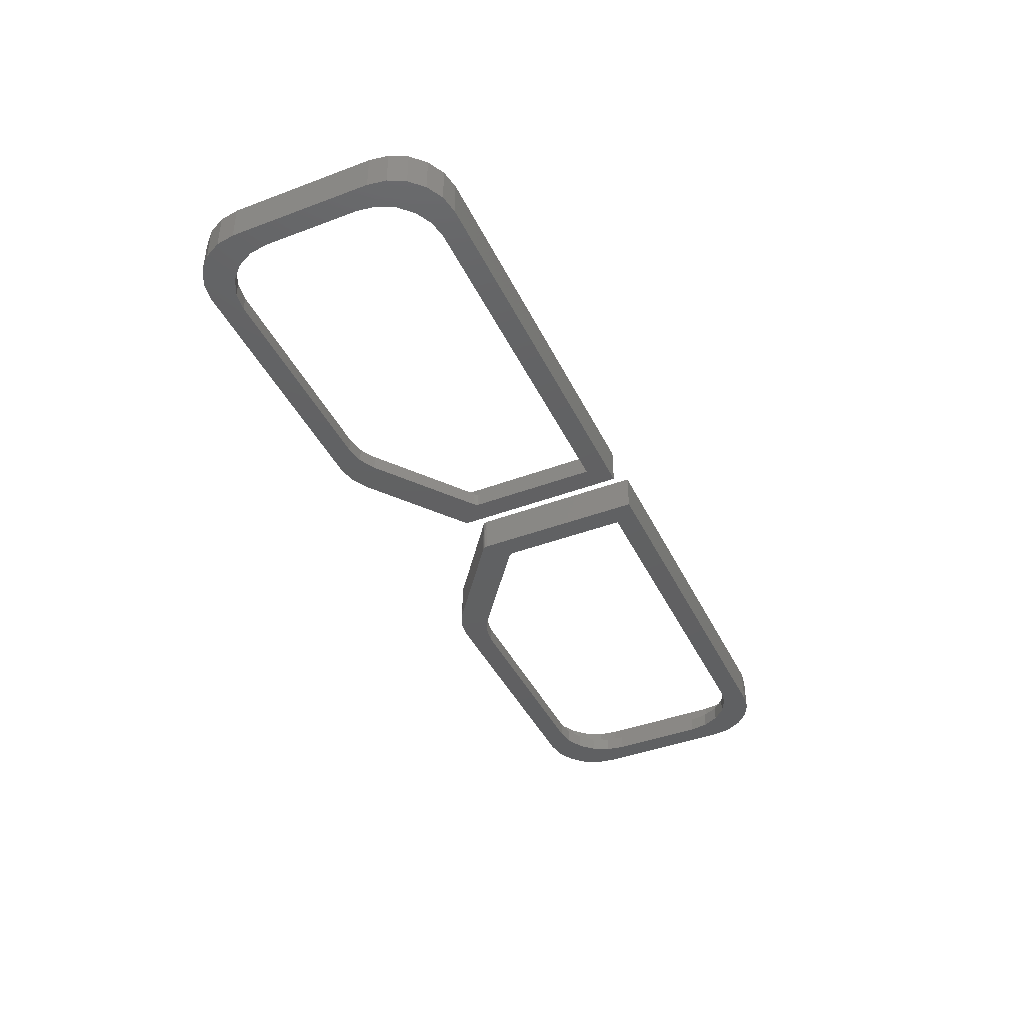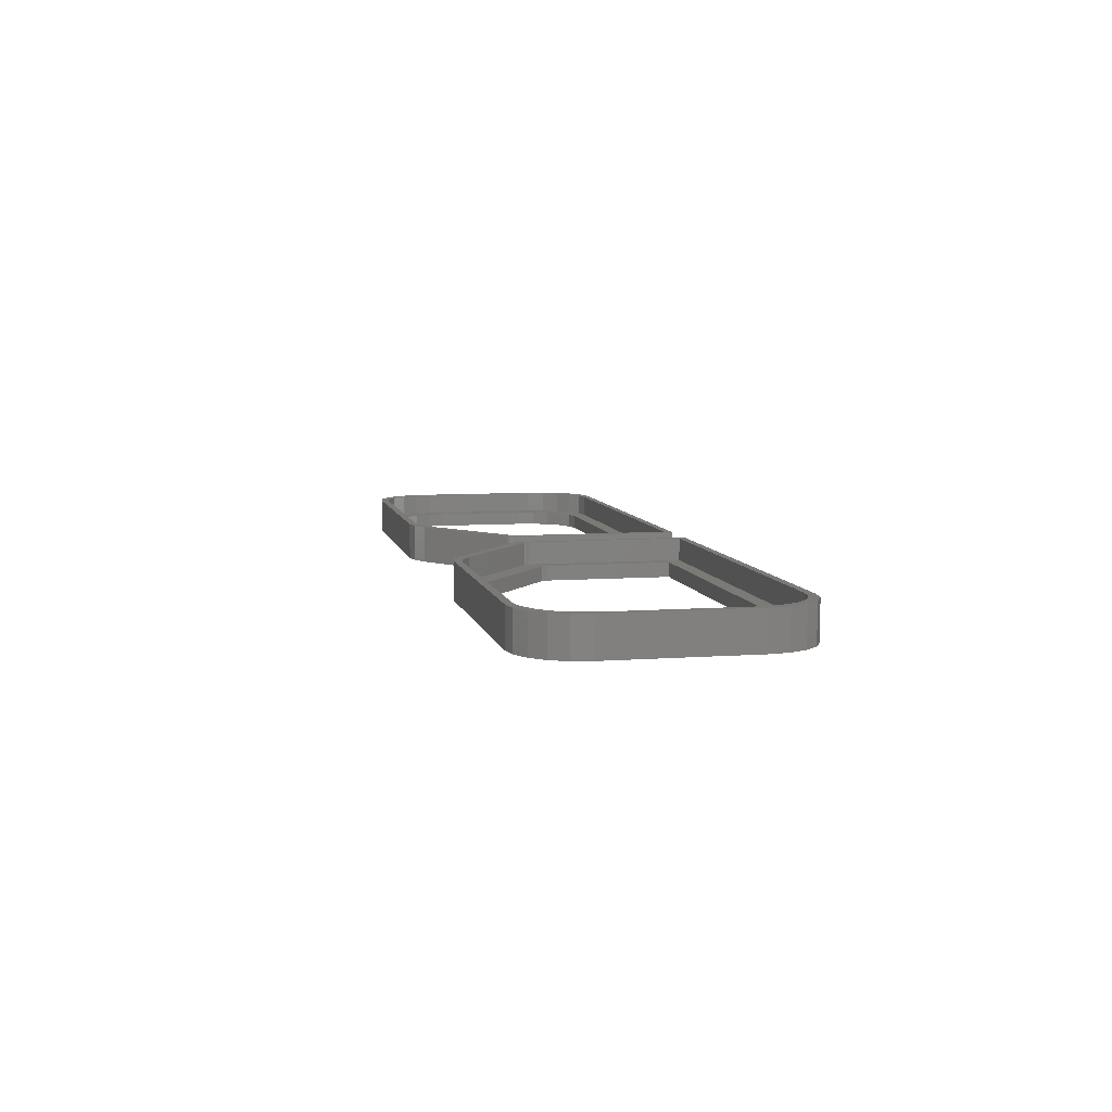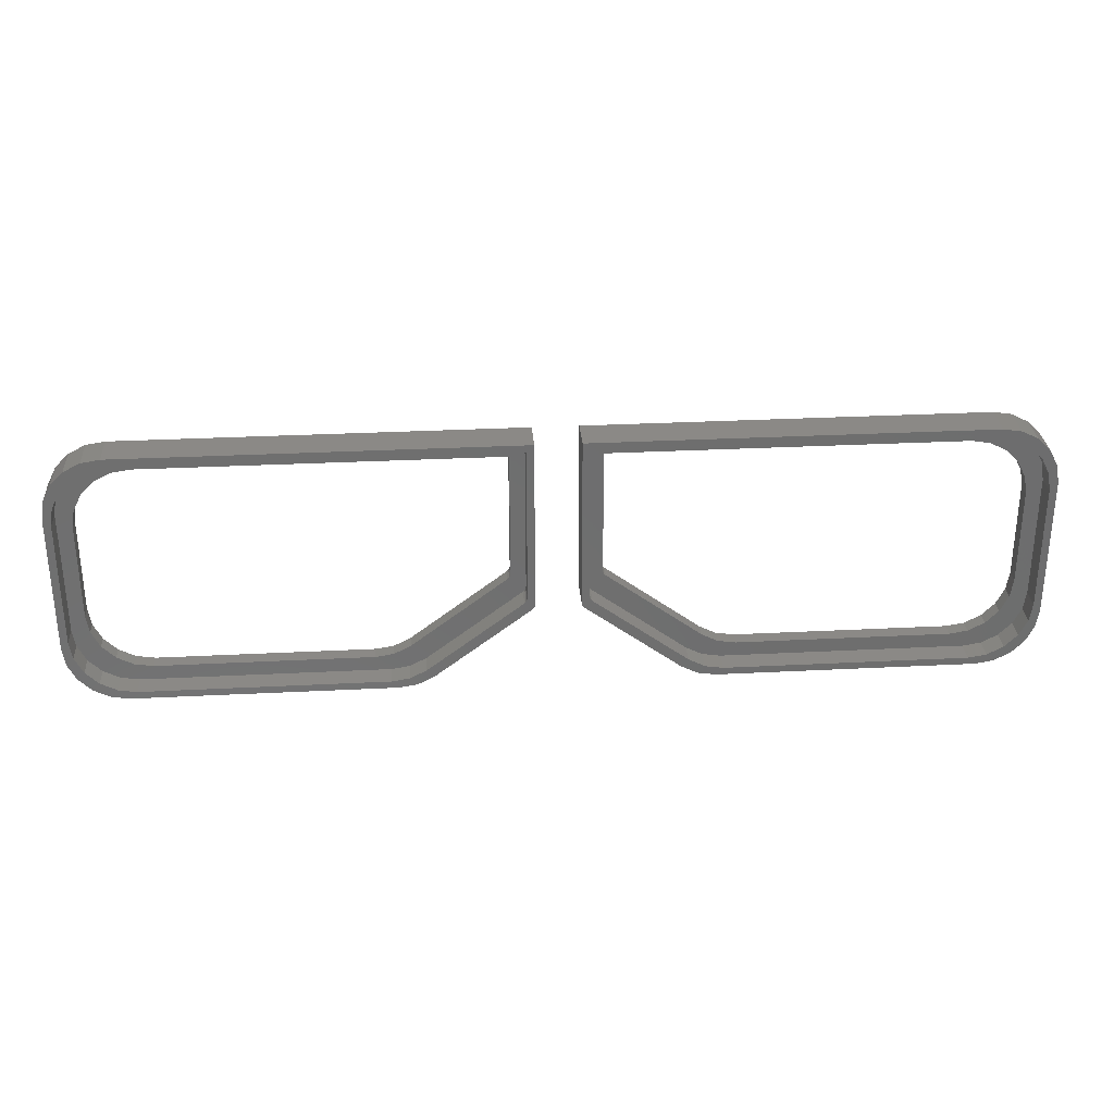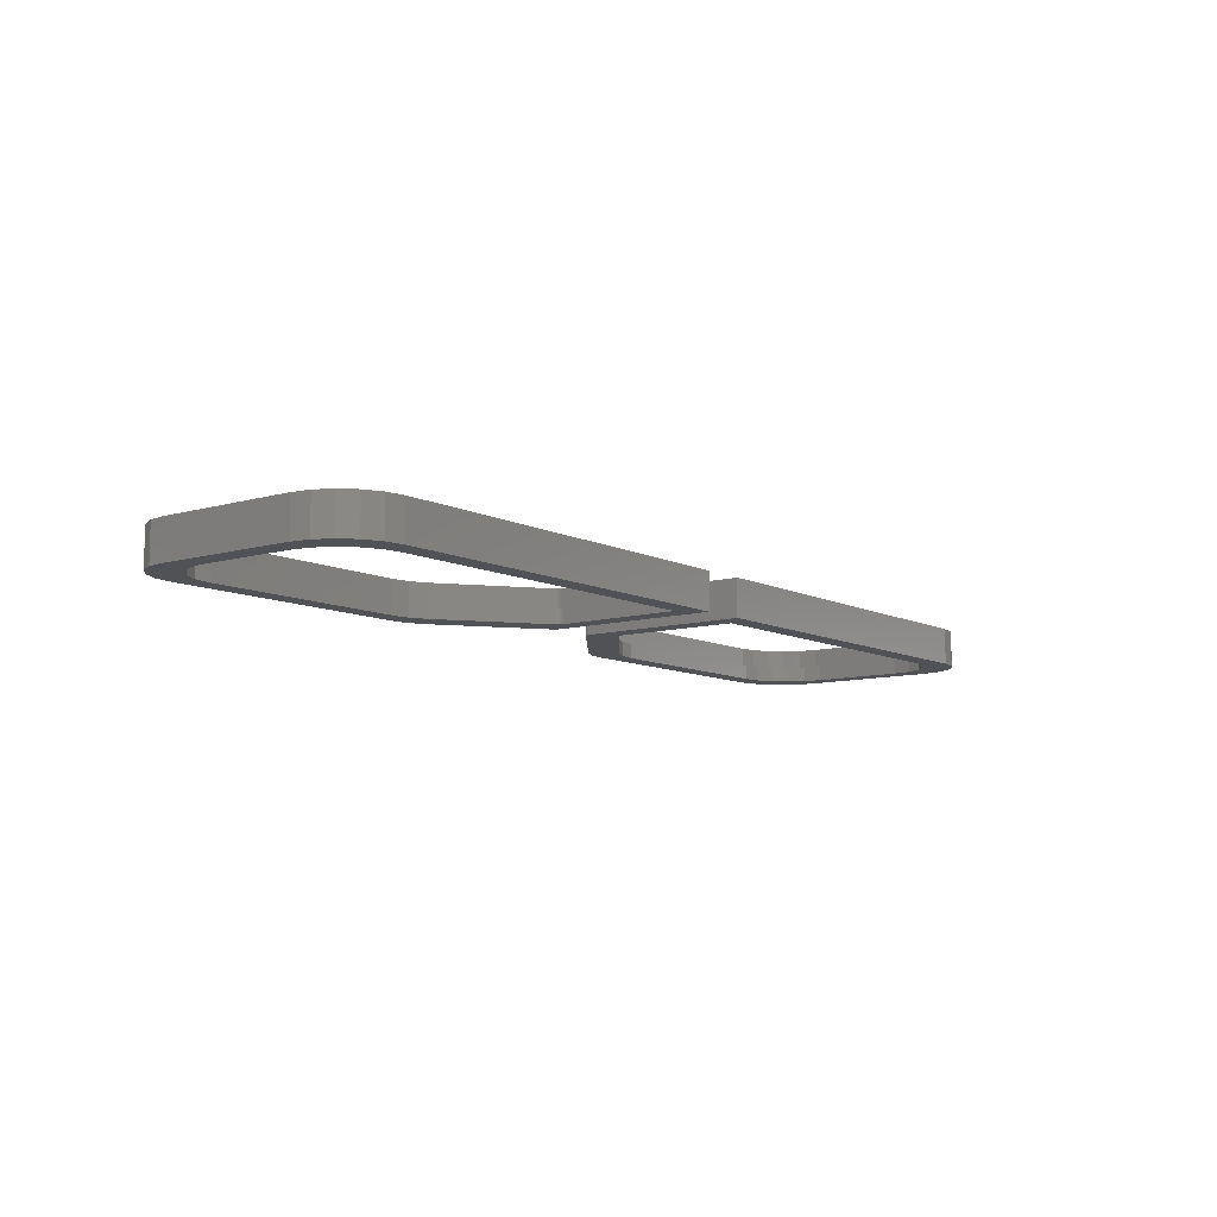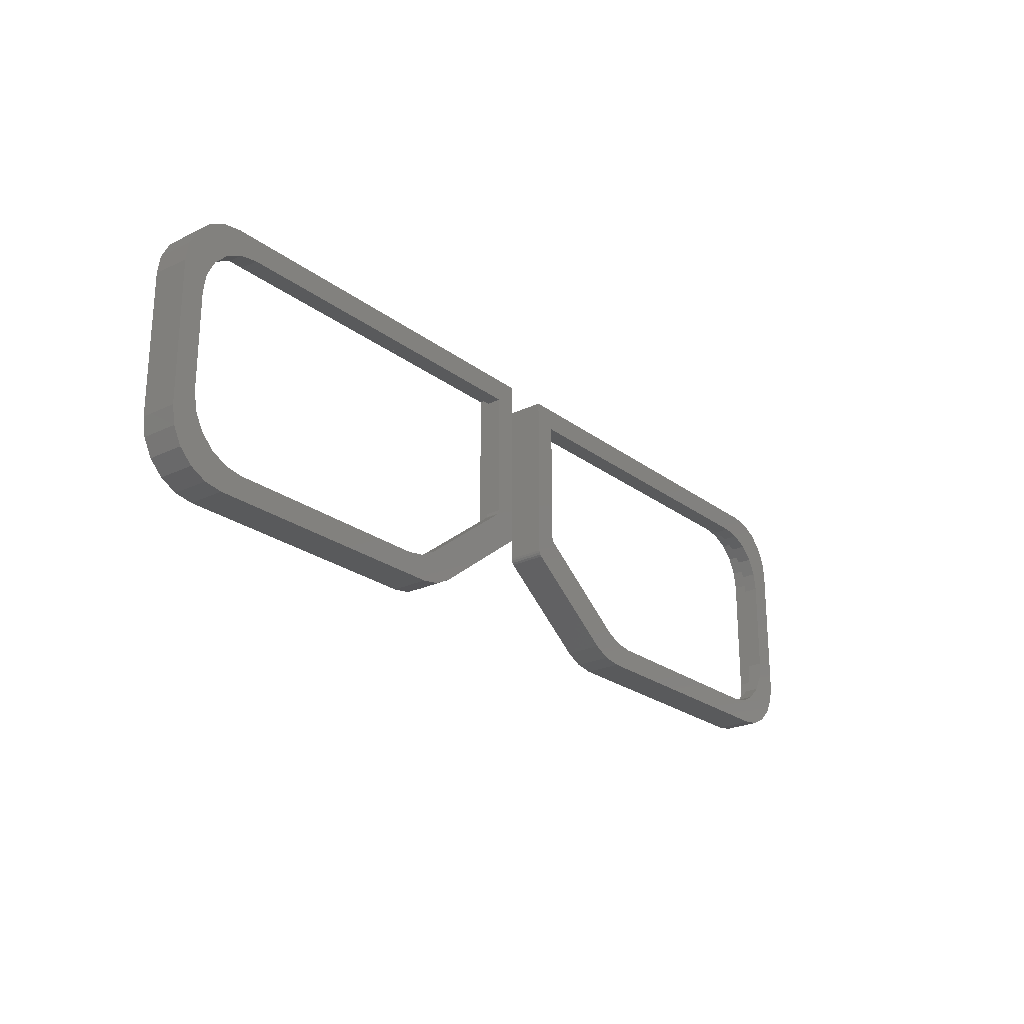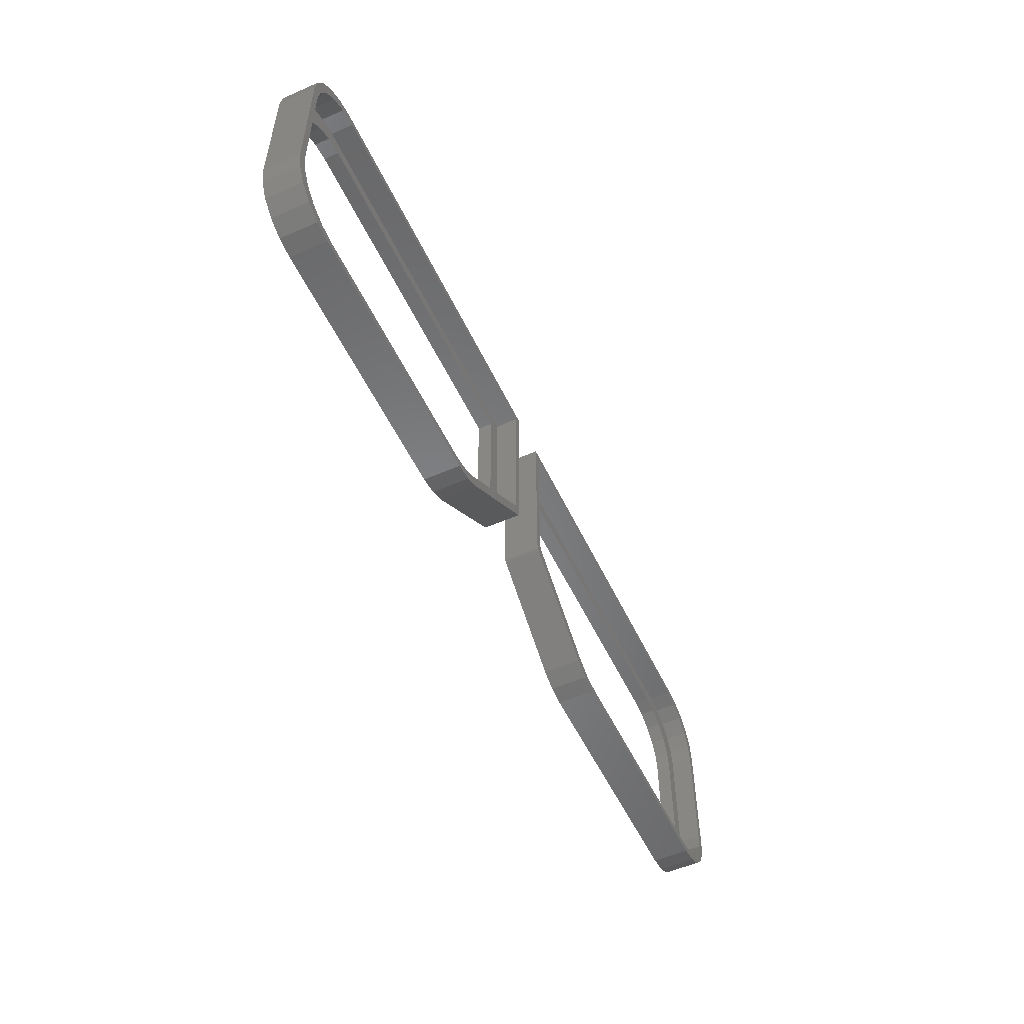
<metadata>
{"format":"stl","ext":"stl","renderer":"f3d","projection":"perspective","resolution":1024,"background":"white","views":[{"elev":-42.1,"azim":114.3,"up":"+Z"},{"elev":7.5,"azim":78.0,"up":"+Z"},{"elev":29.9,"azim":-4.3,"up":"+Y"},{"elev":-9.2,"azim":127.5,"up":"+Z"},{"elev":-23.9,"azim":128.8,"up":"+Y"},{"elev":-53.7,"azim":-65.0,"up":"+Y"}]}
</metadata>
<code>
# stl→obj: 240 verts, 480 faces
v -58.47 17.11 0
v -60.7 15.97 5
v -58.47 17.11 5
v -60.7 15.97 0
v -3.191 -6.088 5
v -3.049 -5.809 0
v -3.049 -5.809 5
v -3.191 -6.088 0
v -62.47 14.2 5
v -62.47 14.2 0
v -60.7 -15.97 0
v -58.47 -17.11 5
v -60.7 -15.97 5
v -58.47 -17.11 0
v -3 -5.5 0
v -3 -5.5 5
v -3 17.5 0
v -3 17.5 5
v -64 -9.5 0
v -64 9.5 5
v -64 9.5 0
v -64 -9.5 5
v -56 17.5 0
v -56 17.5 5
v -56 -17.5 5
v -56 -17.5 0
v -6.049 -2.809 0
v -6 -2.5 0
v -6.191 -3.088 0
v -6.412 -3.309 0
v -16.3 -15.97 0
v -3.412 -6.309 0
v -19.3 -12.97 0
v -18.53 -17.11 0
v -21.53 -14.11 0
v -21 -17.5 0
v -24 -14.5 0
v -53 -14.5 0
v -55.47 -14.11 0
v -57.7 -12.97 0
v -59.47 -11.2 0
v -62.47 -14.2 0
v -63.61 -11.97 0
v -60.61 -8.972 0
v -6 14.5 0
v -53 14.5 0
v -55.47 14.11 0
v -57.7 12.97 0
v -59.47 11.2 0
v -63.61 11.97 0
v -60.61 8.972 0
v -61 6.5 0
v -61 -6.5 0
v -18.53 -17.11 5
v -21 -17.5 5
v -3.412 -6.309 5
v -16.3 -15.97 5
v -63.61 11.97 5
v -6 -2.5 2
v -4 -4.5 2
v -4 16.5 2
v -6.049 -2.809 2
v -6.191 -3.088 2
v -6 14.5 2
v -53 14.5 2
v -55 16.5 2
v -55.47 14.11 2
v -57.47 16.11 2
v -57.7 12.97 2
v -59.7 14.97 2
v -59.47 11.2 2
v -61.47 13.2 2
v -62.61 10.97 2
v -63 8.5 2
v -60.61 8.972 2
v -6.412 -3.309 2
v -4.412 -5.309 2
v -4.049 -4.809 2
v -4.191 -5.088 2
v -17.3 -14.97 2
v -19.3 -12.97 2
v -19.53 -16.11 2
v -21.53 -14.11 2
v -22 -16.5 2
v -24 -14.5 2
v -53 -14.5 2
v -55 -16.5 2
v -55.47 -14.11 2
v -57.47 -16.11 2
v -57.7 -12.97 2
v -59.7 -14.97 2
v -59.47 -11.2 2
v -62.61 -10.97 2
v -60.61 -8.972 2
v -63 -8.5 2
v -61 -6.5 2
v -61.47 -13.2 2
v -61 6.5 2
v -62.47 -14.2 5
v -63.61 -11.97 5
v 3 -5.5 0
v 3 17.5 5
v 3 17.5 0
v 3 -5.5 5
v 56 17.5 0
v 56 17.5 5
v 16.3 -15.97 0
v 18.53 -17.11 5
v 16.3 -15.97 5
v 18.53 -17.11 0
v 21 -17.5 0
v 56 -17.5 5
v 21 -17.5 5
v 56 -17.5 0
v 58.47 17.11 0
v 58.47 17.11 5
v 60.7 15.97 0
v 60.7 15.97 5
v 64 -9.5 5
v 64 9.5 0
v 64 9.5 5
v 64 -9.5 0
v 60.61 8.972 2
v 63 8.5 2
v 62.61 10.97 2
v 61 6.5 2
v 63 -8.5 2
v 59.47 11.2 2
v 61.47 13.2 2
v 61 -6.5 2
v 60.61 -8.972 2
v 59.7 14.97 2
v 57.7 12.97 2
v 57.47 16.11 2
v 55.47 14.11 2
v 55 16.5 2
v 53 14.5 2
v 6 14.5 2
v 4 -4.5 2
v 6 -2.5 2
v 4.412 -5.309 2
v 4.191 -5.088 2
v 4 16.5 2
v 4.049 -4.809 2
v 62.61 -10.97 2
v 59.47 -11.2 2
v 61.47 -13.2 2
v 59.7 -14.97 2
v 57.7 -12.97 2
v 57.47 -16.11 2
v 55.47 -14.11 2
v 55 -16.5 2
v 53 -14.5 2
v 24 -14.5 2
v 22 -16.5 2
v 21.53 -14.11 2
v 19.53 -16.11 2
v 19.3 -12.97 2
v 17.3 -14.97 2
v 6.412 -3.309 2
v 6.191 -3.088 2
v 6.049 -2.809 2
v 3.049 -5.809 0
v 3.049 -5.809 5
v 60.61 -8.972 0
v 63.61 -11.97 0
v 61 -6.5 0
v 59.47 -11.2 0
v 62.47 -14.2 0
v 61 6.5 0
v 60.61 8.972 0
v 60.7 -15.97 0
v 57.7 -12.97 0
v 58.47 -17.11 0
v 55.47 -14.11 0
v 53 -14.5 0
v 24 -14.5 0
v 21.53 -14.11 0
v 19.3 -12.97 0
v 6.412 -3.309 0
v 3.412 -6.309 0
v 6.049 -2.809 0
v 6 -2.5 0
v 6.191 -3.088 0
v 63.61 11.97 0
v 59.47 11.2 0
v 62.47 14.2 0
v 57.7 12.97 0
v 55.47 14.11 0
v 53 14.5 0
v 6 14.5 0
v 3.191 -6.088 0
v 60.7 -15.97 5
v 58.47 -17.11 5
v 62.47 14.2 5
v 63.61 -11.97 5
v 62.47 -14.2 5
v 3.191 -6.088 5
v 3.412 -6.309 5
v 63.61 11.97 5
v -4 -4.5 5
v -4.049 -4.809 5
v -4.191 -5.088 5
v -4 16.5 5
v -55 16.5 5
v -57.47 16.11 5
v -59.7 14.97 5
v -61.47 13.2 5
v -62.61 10.97 5
v -63 8.5 5
v -4.412 -5.309 5
v -17.3 -14.97 5
v -19.53 -16.11 5
v -22 -16.5 5
v -55 -16.5 5
v -57.47 -16.11 5
v -59.7 -14.97 5
v -61.47 -13.2 5
v -62.61 -10.97 5
v -63 -8.5 5
v 62.61 10.97 5
v 63 8.5 5
v 63 -8.5 5
v 61.47 13.2 5
v 59.7 14.97 5
v 57.47 16.11 5
v 55 16.5 5
v 4 16.5 5
v 4 -4.5 5
v 62.61 -10.97 5
v 61.47 -13.2 5
v 59.7 -14.97 5
v 57.47 -16.11 5
v 55 -16.5 5
v 22 -16.5 5
v 19.53 -16.11 5
v 17.3 -14.97 5
v 4.412 -5.309 5
v 4.191 -5.088 5
v 4.049 -4.809 5
f 1 2 3
f 2 1 4
f 5 6 7
f 6 5 8
f 4 9 2
f 9 4 10
f 11 12 13
f 12 11 14
f 7 15 16
f 15 7 6
f 16 17 18
f 17 16 15
f 19 20 21
f 20 19 22
f 23 3 24
f 3 23 1
f 17 24 18
f 24 17 23
f 14 25 12
f 25 14 26
f 15 27 28
f 15 29 27
f 15 30 29
f 31 30 32
f 33 31 34
f 31 33 30
f 35 34 36
f 34 35 33
f 36 37 35
f 36 38 37
f 26 38 36
f 26 39 38
f 14 39 26
f 39 14 40
f 11 40 14
f 40 11 41
f 42 41 11
f 43 41 42
f 19 44 43
f 41 43 44
f 32 15 6
f 32 6 8
f 30 15 32
f 15 28 17
f 45 17 28
f 46 17 45
f 46 23 17
f 47 23 46
f 1 47 48
f 47 1 23
f 4 48 49
f 50 49 51
f 48 4 1
f 21 51 52
f 53 19 52
f 21 52 19
f 44 19 53
f 51 21 50
f 49 10 4
f 49 50 10
f 36 54 55
f 54 36 34
f 31 56 57
f 56 31 32
f 21 58 50
f 58 21 20
f 26 55 25
f 55 26 36
f 59 60 61
f 62 60 59
f 63 60 62
f 59 61 64
f 61 65 64
f 66 65 61
f 66 67 65
f 68 67 66
f 68 69 67
f 70 69 68
f 69 70 71
f 72 71 70
f 73 71 72
f 74 75 73
f 71 73 75
f 76 60 63
f 77 60 76
f 78 77 79
f 60 77 78
f 76 80 77
f 81 80 76
f 81 82 80
f 83 82 81
f 83 84 82
f 85 84 83
f 86 84 85
f 86 87 84
f 88 87 86
f 88 89 87
f 90 89 88
f 91 90 92
f 90 91 89
f 93 92 94
f 95 94 96
f 92 97 91
f 98 74 96
f 75 74 98
f 95 96 74
f 94 95 93
f 92 93 97
f 42 13 99
f 13 42 11
f 34 57 54
f 57 34 31
f 56 8 5
f 8 56 32
f 50 9 10
f 9 50 58
f 42 100 43
f 100 42 99
f 43 22 19
f 22 43 100
f 101 102 103
f 102 101 104
f 105 102 106
f 102 105 103
f 107 108 109
f 108 107 110
f 111 112 113
f 112 111 114
f 115 106 116
f 106 115 105
f 117 116 118
f 116 117 115
f 119 120 121
f 120 119 122
f 123 124 125
f 124 126 127
f 128 125 129
f 130 127 126
f 131 127 130
f 124 123 126
f 128 129 132
f 125 128 123
f 132 133 128
f 134 133 132
f 134 135 133
f 136 135 134
f 136 137 135
f 136 138 137
f 139 140 138
f 140 139 141
f 141 139 142
f 143 138 136
f 139 138 143
f 142 139 144
f 127 131 145
f 146 145 131
f 145 146 147
f 147 146 148
f 149 148 146
f 149 150 148
f 151 150 149
f 151 152 150
f 153 152 151
f 154 152 153
f 154 155 152
f 156 155 154
f 156 157 155
f 158 157 156
f 158 159 157
f 160 159 158
f 141 160 161
f 160 141 159
f 162 141 161
f 141 162 140
f 163 104 101
f 104 163 164
f 165 122 166
f 122 167 120
f 168 166 169
f 170 120 167
f 171 120 170
f 168 169 172
f 122 165 167
f 166 168 165
f 173 172 174
f 172 173 168
f 175 174 114
f 174 175 173
f 114 176 175
f 114 177 176
f 111 177 114
f 111 178 177
f 110 178 111
f 178 110 179
f 107 179 110
f 107 180 179
f 181 180 107
f 182 101 183
f 184 101 182
f 180 101 184
f 101 180 181
f 120 171 185
f 186 185 171
f 185 186 187
f 187 186 117
f 188 117 186
f 117 188 115
f 189 115 188
f 115 189 105
f 190 105 189
f 191 105 190
f 101 181 192
f 101 192 163
f 183 101 191
f 191 103 105
f 103 191 101
f 174 193 194
f 193 174 172
f 110 113 108
f 113 110 111
f 187 118 195
f 118 187 117
f 196 122 119
f 122 196 166
f 172 197 193
f 197 172 169
f 192 164 163
f 164 192 198
f 197 166 196
f 166 197 169
f 181 109 199
f 109 181 107
f 181 198 192
f 198 181 199
f 114 194 112
f 194 114 174
f 200 187 195
f 187 200 185
f 121 185 200
f 185 121 120
f 35 85 83
f 85 35 37
f 49 69 71
f 69 49 48
f 48 67 69
f 67 48 47
f 46 64 65
f 64 46 45
f 28 64 45
f 64 28 59
f 47 65 67
f 65 47 46
f 98 51 75
f 51 98 52
f 33 83 81
f 83 33 35
f 29 62 27
f 62 29 63
f 39 90 88
f 90 39 40
f 37 86 85
f 86 37 38
f 38 88 86
f 88 38 39
f 75 49 71
f 49 75 51
f 96 52 98
f 52 96 53
f 30 81 76
f 81 30 33
f 30 63 29
f 63 30 76
f 27 59 28
f 59 27 62
f 92 44 94
f 44 92 41
f 94 53 96
f 53 94 44
f 40 92 90
f 92 40 41
f 191 137 138
f 137 191 190
f 140 191 138
f 191 140 183
f 168 149 146
f 149 168 173
f 190 135 137
f 135 190 189
f 189 133 135
f 133 189 188
f 162 183 140
f 183 162 182
f 178 158 156
f 158 178 179
f 188 128 133
f 128 188 186
f 161 182 162
f 182 161 184
f 165 130 167
f 130 165 131
f 168 131 165
f 131 168 146
f 177 156 154
f 156 177 178
f 176 154 153
f 154 176 177
f 171 128 186
f 128 171 123
f 170 123 171
f 123 170 126
f 173 151 149
f 151 173 175
f 175 153 151
f 153 175 176
f 179 160 158
f 160 179 180
f 160 184 161
f 184 160 180
f 167 126 170
f 126 167 130
f 201 16 18
f 202 16 201
f 203 16 202
f 201 18 204
f 18 205 204
f 24 205 18
f 24 206 205
f 3 206 24
f 3 207 206
f 2 207 3
f 2 208 207
f 9 208 2
f 58 208 9
f 208 58 209
f 209 20 210
f 20 209 58
f 16 203 7
f 7 203 5
f 5 203 56
f 211 56 203
f 211 57 56
f 212 57 211
f 212 54 57
f 213 54 212
f 213 55 54
f 214 55 213
f 215 55 214
f 215 25 55
f 216 25 215
f 216 12 25
f 217 12 216
f 217 13 12
f 218 13 217
f 218 99 13
f 100 218 219
f 22 219 220
f 218 100 99
f 210 20 220
f 22 220 20
f 219 22 100
f 221 121 200
f 121 222 119
f 223 119 222
f 121 221 222
f 224 200 195
f 200 224 221
f 118 224 195
f 118 225 224
f 116 225 118
f 116 226 225
f 106 226 116
f 106 227 226
f 106 228 227
f 104 229 228
f 229 104 199
f 199 104 198
f 102 228 106
f 104 228 102
f 198 104 164
f 230 119 223
f 119 230 196
f 231 196 230
f 196 231 197
f 231 193 197
f 232 193 231
f 232 194 193
f 233 194 232
f 233 112 194
f 234 112 233
f 235 112 234
f 235 113 112
f 236 113 235
f 236 108 113
f 237 108 236
f 237 109 108
f 238 109 237
f 238 199 109
f 239 199 238
f 240 199 239
f 199 240 229
f 70 206 207
f 206 70 68
f 66 204 205
f 204 66 61
f 68 205 206
f 205 68 66
f 220 74 210
f 74 220 95
f 219 95 220
f 95 219 93
f 60 204 61
f 204 60 201
f 210 73 209
f 73 210 74
f 80 213 212
f 213 80 82
f 77 212 211
f 212 77 80
f 78 201 60
f 201 78 202
f 218 93 219
f 93 218 97
f 89 217 216
f 217 89 91
f 84 215 214
f 215 84 87
f 82 214 213
f 214 82 84
f 72 207 208
f 207 72 70
f 91 218 217
f 218 91 97
f 87 216 215
f 216 87 89
f 209 72 208
f 72 209 73
f 77 203 79
f 203 77 211
f 79 202 78
f 202 79 203
f 143 227 228
f 227 143 136
f 229 143 228
f 143 229 139
f 132 224 225
f 224 132 129
f 127 222 124
f 222 127 223
f 136 226 227
f 226 136 134
f 134 225 226
f 225 134 132
f 240 139 229
f 139 240 144
f 157 237 236
f 237 157 159
f 239 144 240
f 144 239 142
f 238 142 239
f 142 238 141
f 155 236 235
f 236 155 157
f 152 235 234
f 235 152 155
f 147 232 231
f 232 147 148
f 145 223 127
f 223 145 230
f 159 238 237
f 238 159 141
f 125 224 129
f 224 125 221
f 124 221 125
f 221 124 222
f 148 233 232
f 233 148 150
f 150 234 233
f 234 150 152
f 147 230 145
f 230 147 231

</code>
